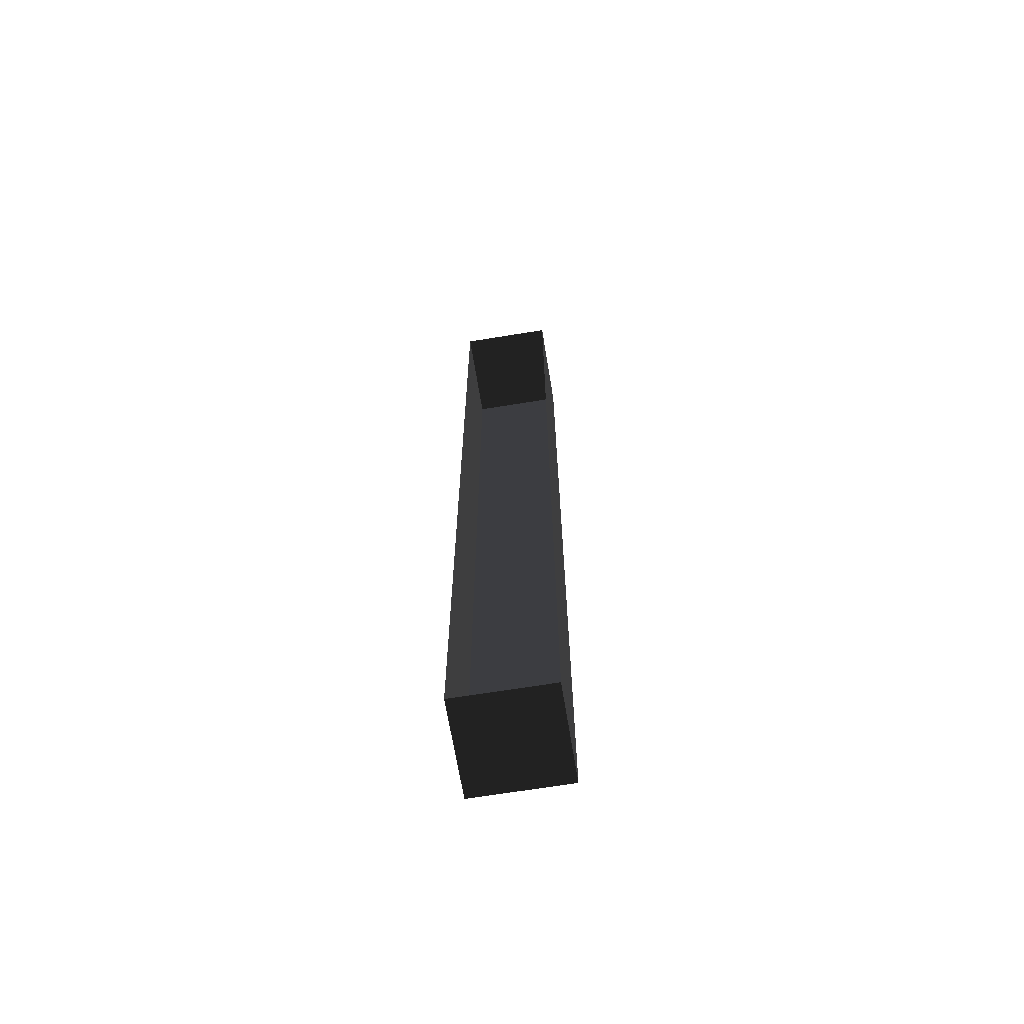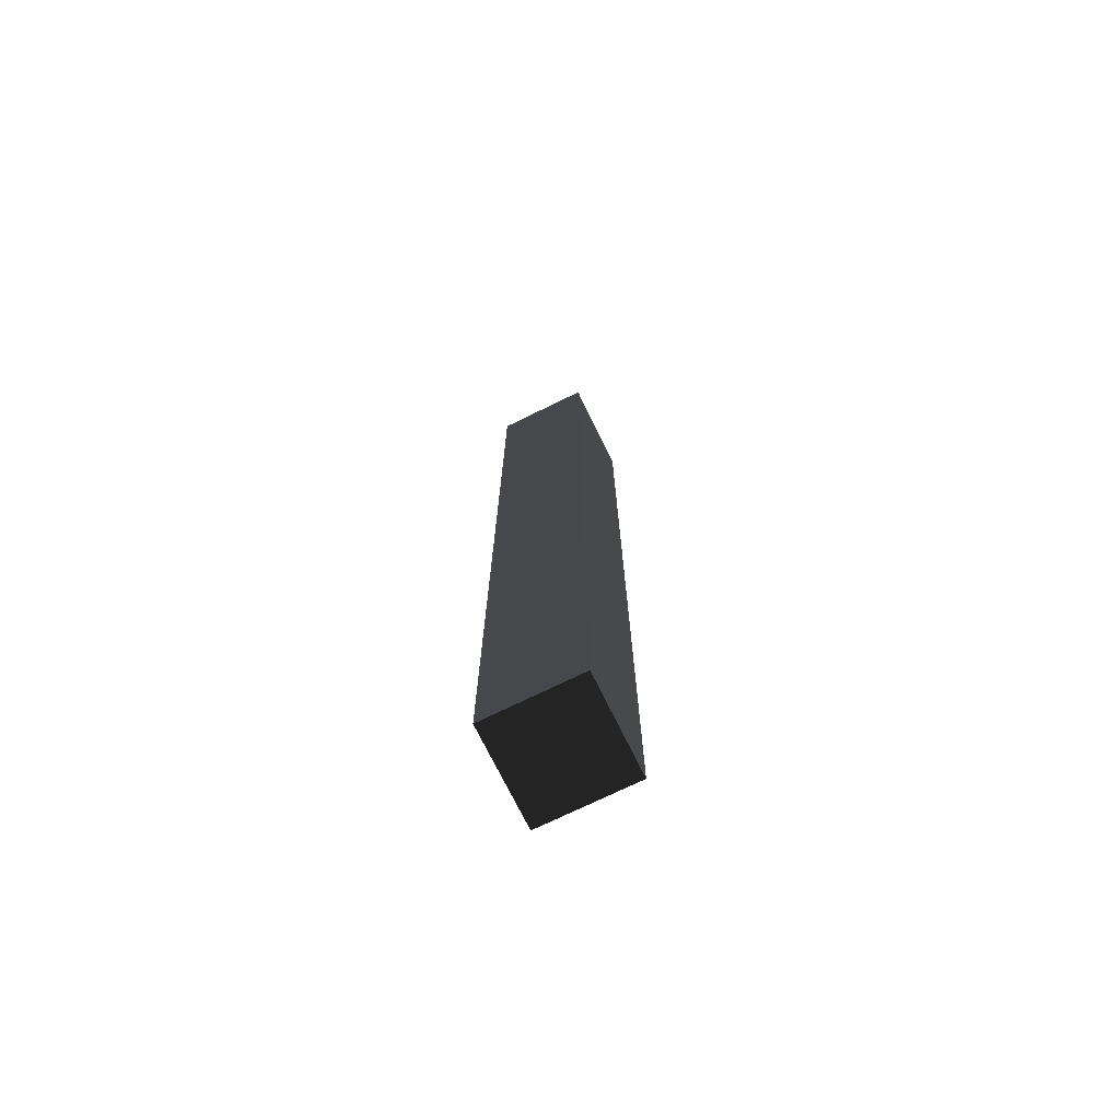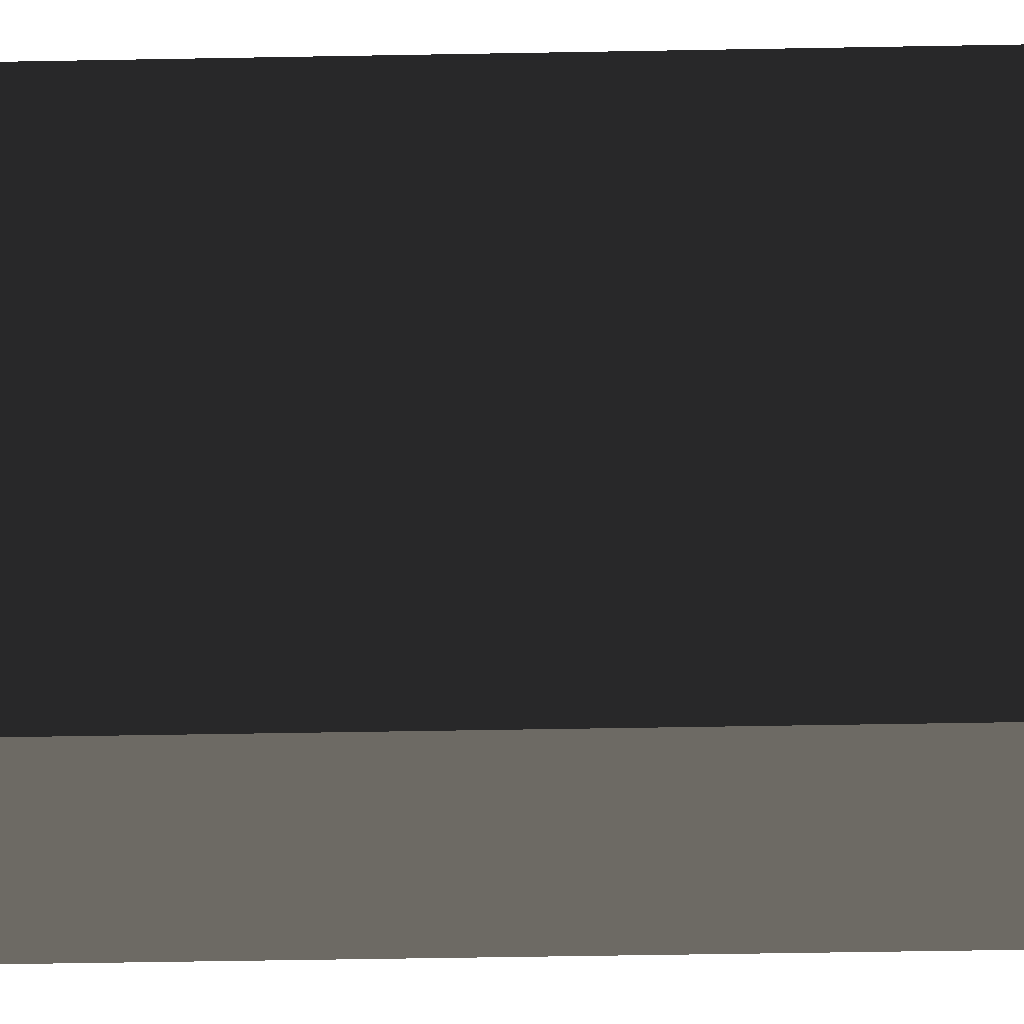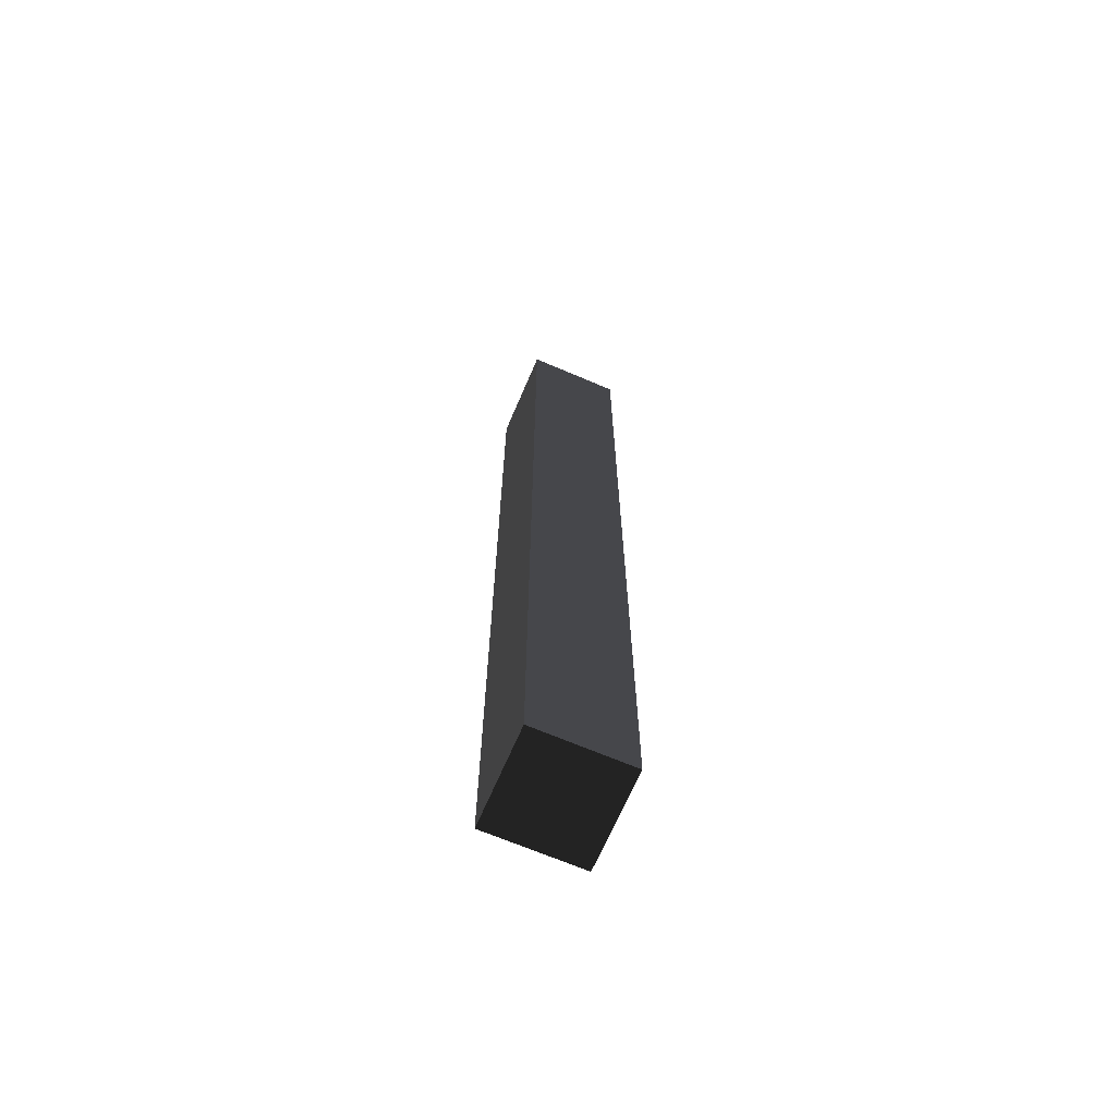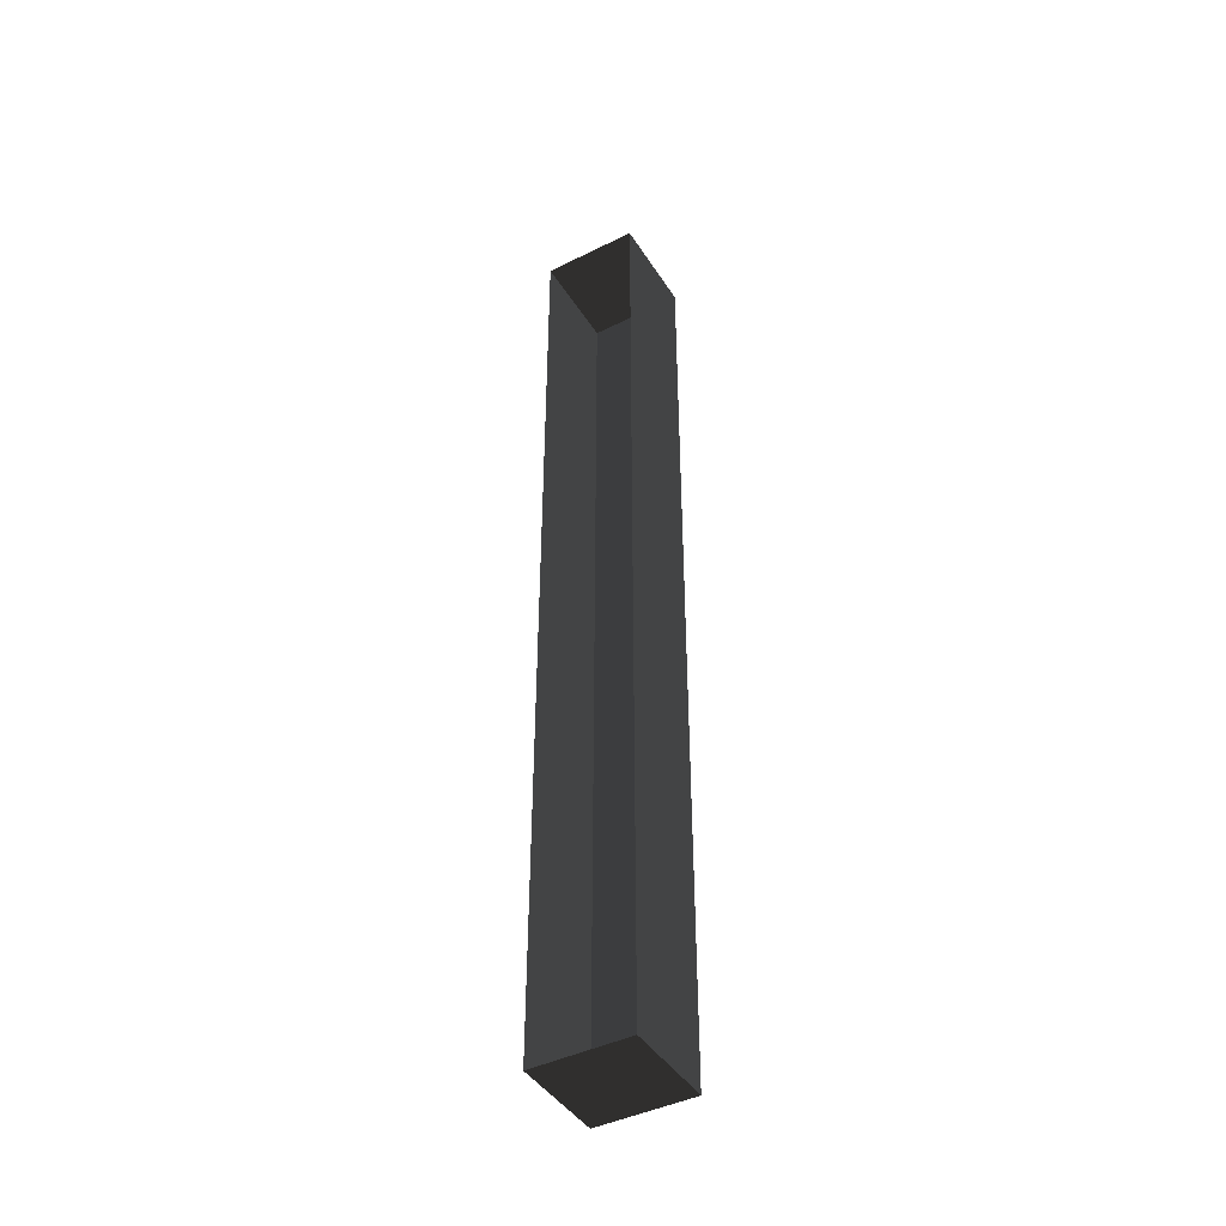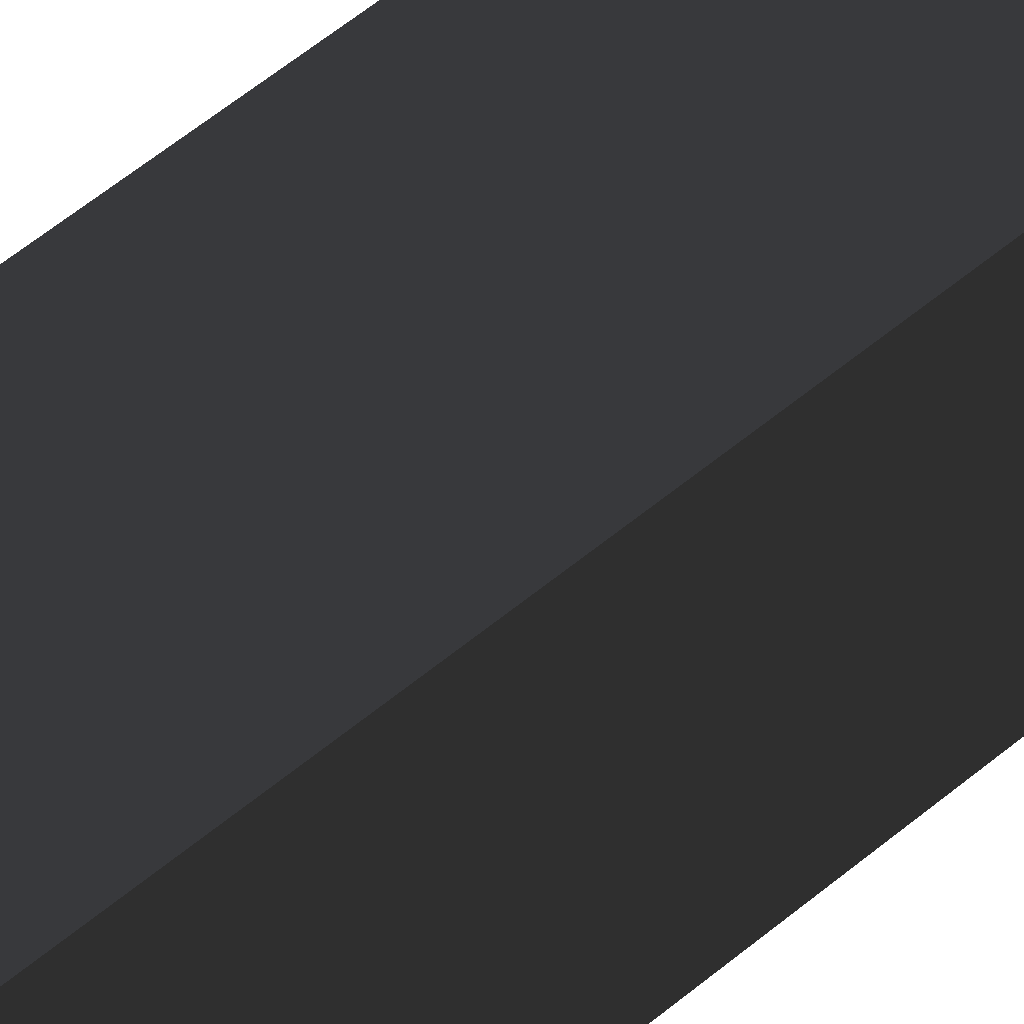
<metadata>
{"format":"obj","ext":"obj","renderer":"f3d","projection":"perspective","resolution":1024,"background":"white","views":[{"elev":-66.9,"azim":-80.7,"up":"+Y"},{"elev":-72.8,"azim":116.1,"up":"+Y"},{"elev":-20.0,"azim":92.6,"up":"+Z"},{"elev":-67.8,"azim":156.8,"up":"+Y"},{"elev":-43.7,"azim":-59.7,"up":"+Y"},{"elev":42.8,"azim":42.9,"up":"+Z"}]}
</metadata>
<code>
o cube
v -0.5 -5 0.5
v 0.5 -5 0.5
v -0.5 5 0.5
v 0.5 5 0.5
v -0.5 5 -0.5
v 0.5 5 -0.5
v -0.5 -5 -0.5
v 0.5 -5 -0.5
g cube
f 1 2 3
f 3 2 4
f 3 4 5
f 5 4 6
f 5 6 7
f 7 6 8
f 7 8 1
f 1 8 2
f 2 8 4
f 4 8 6

</code>
